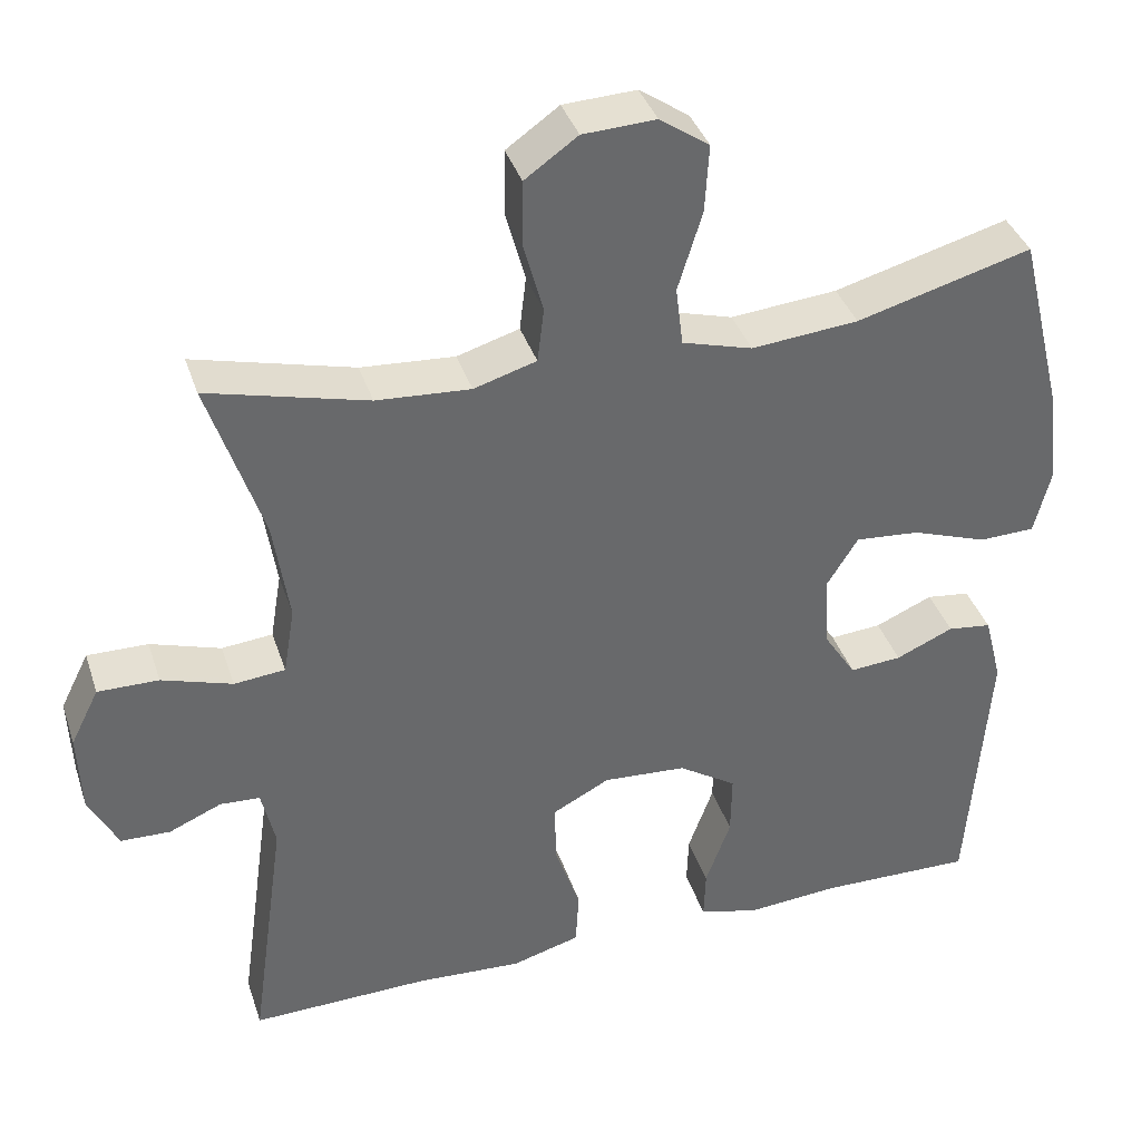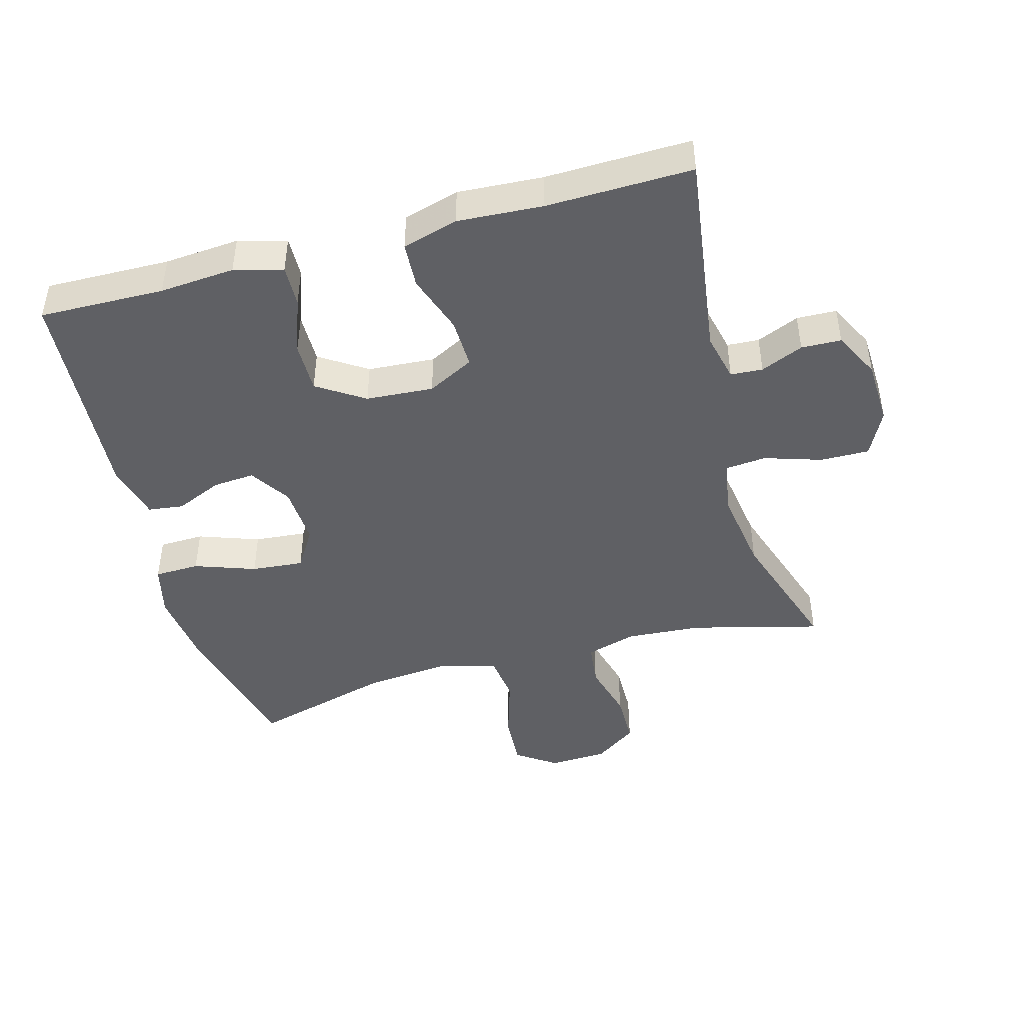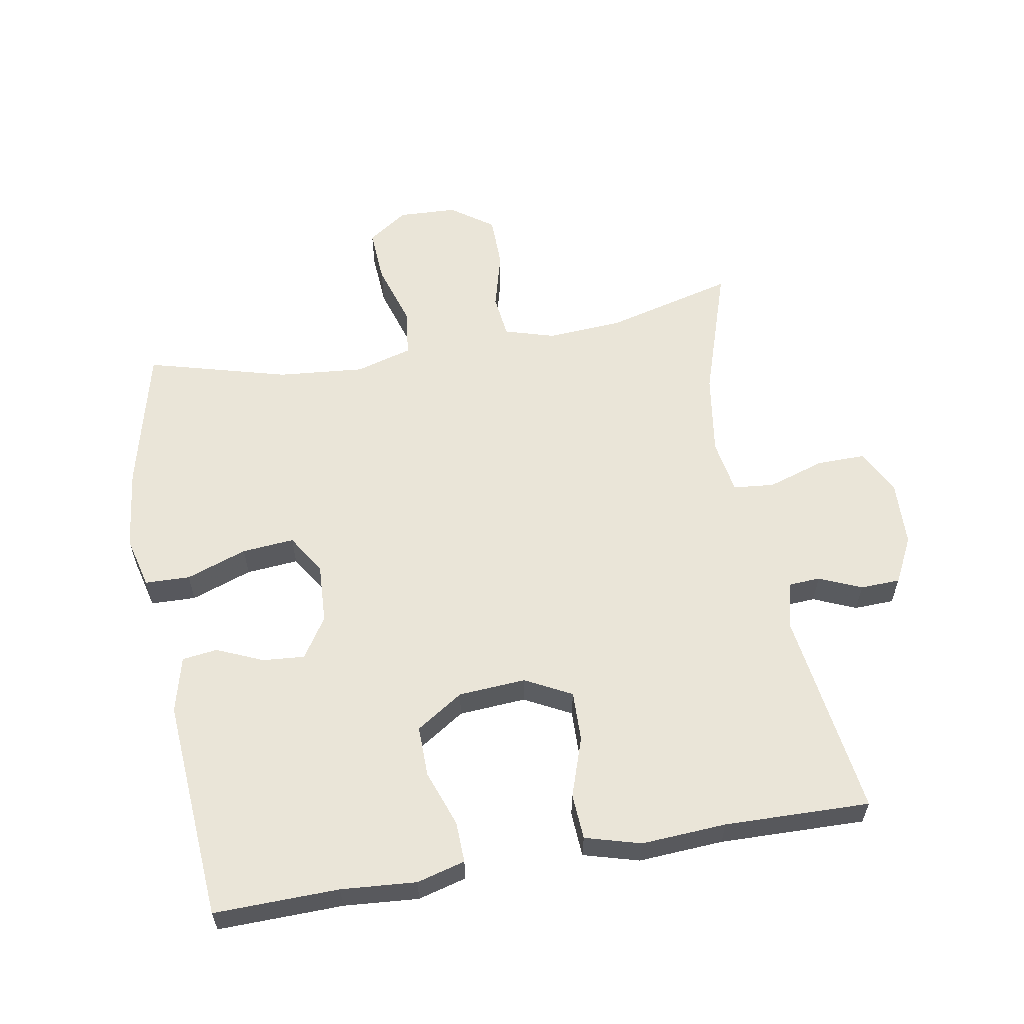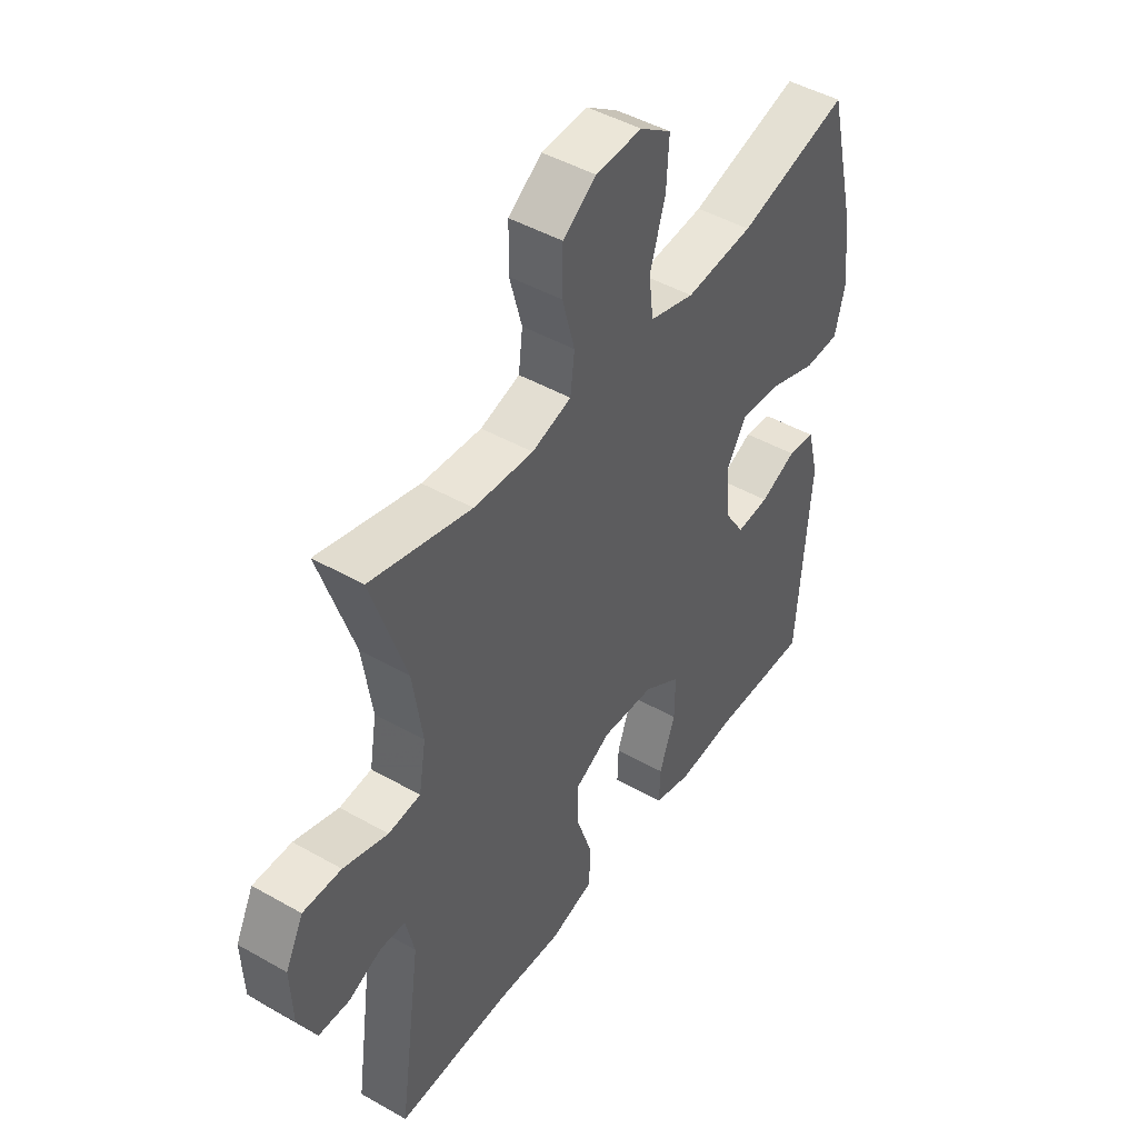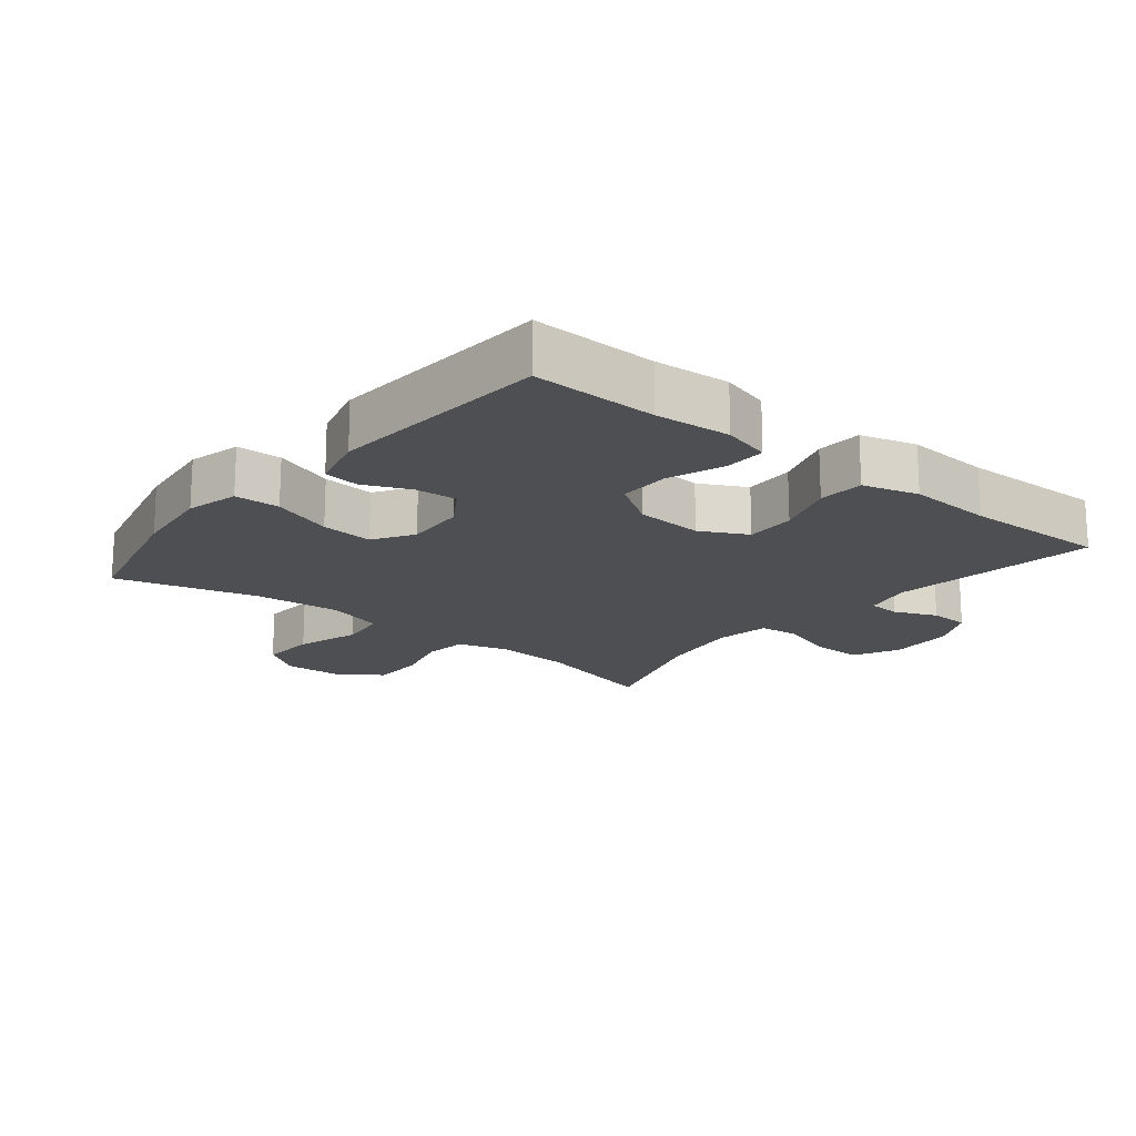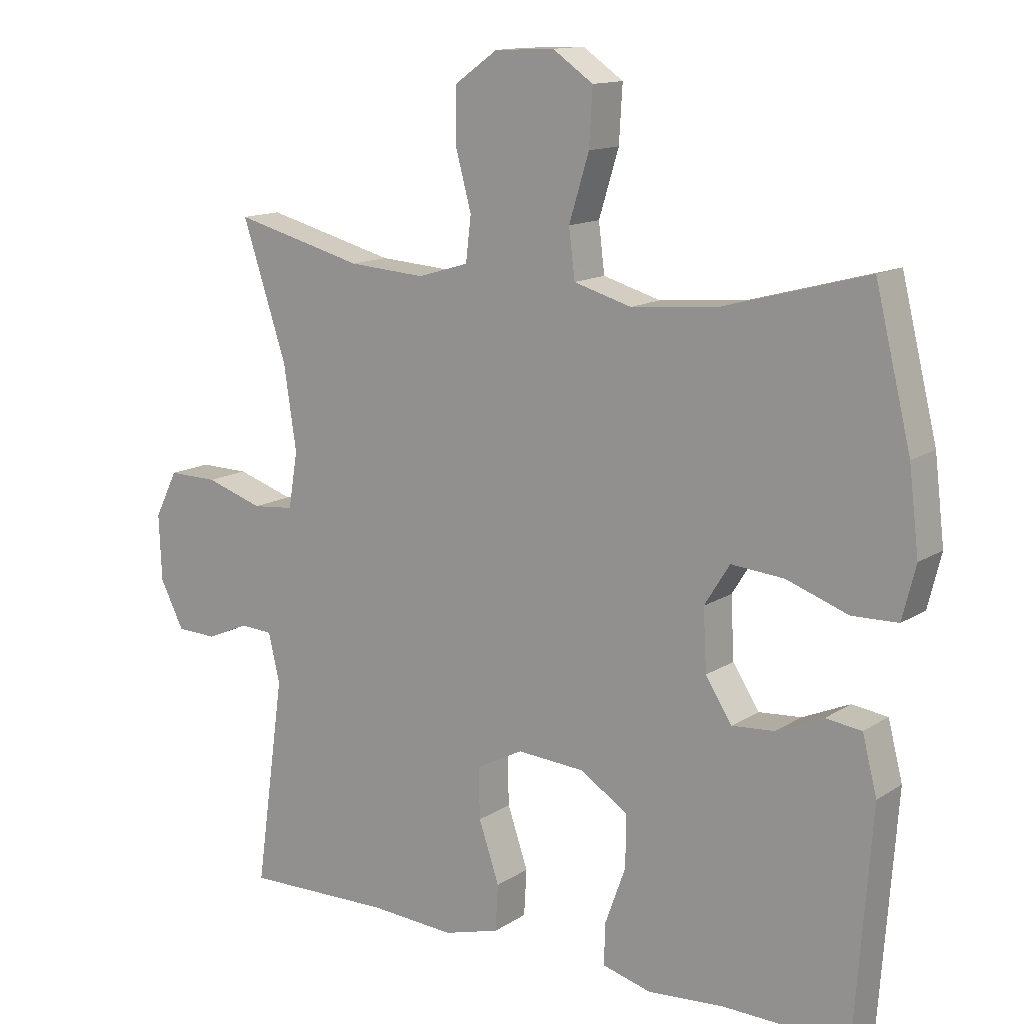
<metadata>
{"format":"obj","ext":"obj","renderer":"f3d","projection":"perspective","resolution":1024,"background":"white","views":[{"elev":38.0,"azim":-17.5,"up":"+Z"},{"elev":-45.0,"azim":-164.6,"up":"+Y"},{"elev":59.1,"azim":170.0,"up":"+Y"},{"elev":45.9,"azim":-56.8,"up":"+Z"},{"elev":-17.7,"azim":140.9,"up":"+Y"},{"elev":13.4,"azim":35.4,"up":"+Z"}]}
</metadata>
<code>
v 0.5 0.07 -0.5
v 0.309 0.07 -0.496
v 0.194 0.07 -0.505
v 0.12 0.07 -0.485
v 0.122 0.07 -0.422
v 0.153 0.07 -0.336
v 0.154 0.07 -0.258
v 0.082 0.07 -0.211
v -0.021 0.07 -0.204
v -0.092 0.07 -0.241
v -0.09 0.07 -0.318
v -0.059 0.07 -0.409
v -0.063 0.07 -0.479
v -0.148 0.07 -0.503
v -0.278 0.07 -0.495
v -0.5 0.07 -0.5
v -0.456 0.07 -0.184
v -0.473 0.07 -0.11
v -0.522 0.07 -0.107
v -0.587 0.07 -0.135
v -0.648 0.07 -0.133
v -0.684 0.07 -0.062
v -0.688 0.07 0.038
v -0.653 0.07 0.108
v -0.578 0.07 0.107
v -0.491 0.07 0.079
v -0.428 0.07 0.085
v -0.414 0.07 0.169
v -0.433 0.07 0.296
v -0.5 0.07 0.5
v -0.303 0.07 0.449
v -0.187 0.07 0.441
v -0.11 0.07 0.464
v -0.102 0.07 0.531
v -0.126 0.07 0.62
v -0.125 0.07 0.701
v -0.06 0.07 0.747
v 0.03 0.07 0.751
v 0.091 0.07 0.709
v 0.086 0.07 0.625
v 0.056 0.07 0.527
v 0.065 0.07 0.454
v 0.152 0.07 0.429
v 0.284 0.07 0.441
v 0.5 0.07 0.5
v 0.554 0.07 0.279
v 0.569 0.07 0.154
v 0.549 0.07 0.074
v 0.48 0.07 0.072
v 0.387 0.07 0.105
v 0.307 0.07 0.112
v 0.269 0.07 0.051
v 0.274 0.07 -0.041
v 0.314 0.07 -0.103
v 0.378 0.07 -0.098
v 0.449 0.07 -0.067
v 0.503 0.07 -0.074
v 0.525 0.07 -0.16
v 0.5 0 -0.5
v 0.309 0 -0.496
v 0.194 0 -0.505
v 0.12 0 -0.485
v 0.122 0 -0.422
v 0.153 0 -0.336
v 0.154 0 -0.258
v 0.082 0 -0.211
v -0.021 0 -0.204
v -0.092 0 -0.241
v -0.09 0 -0.318
v -0.059 0 -0.409
v -0.063 0 -0.479
v -0.148 0 -0.503
v -0.278 0 -0.495
v -0.5 0 -0.5
v -0.456 0 -0.184
v -0.473 0 -0.11
v -0.522 0 -0.107
v -0.587 0 -0.135
v -0.648 0 -0.133
v -0.684 0 -0.062
v -0.688 0 0.038
v -0.653 0 0.108
v -0.578 0 0.107
v -0.491 0 0.079
v -0.428 0 0.085
v -0.414 0 0.169
v -0.433 0 0.296
v -0.5 0 0.5
v -0.303 0 0.449
v -0.187 0 0.441
v -0.11 0 0.464
v -0.102 0 0.531
v -0.126 0 0.62
v -0.125 0 0.701
v -0.06 0 0.747
v 0.03 0 0.751
v 0.091 0 0.709
v 0.086 0 0.625
v 0.056 0 0.527
v 0.065 0 0.454
v 0.152 0 0.429
v 0.284 0 0.441
v 0.5 0 0.5
v 0.554 0 0.279
v 0.569 0 0.154
v 0.549 0 0.074
v 0.48 0 0.072
v 0.387 0 0.105
v 0.307 0 0.112
v 0.269 0 0.051
v 0.274 0 -0.041
v 0.314 0 -0.103
v 0.378 0 -0.098
v 0.449 0 -0.067
v 0.503 0 -0.074
v 0.525 0 -0.16
f 58 1 2
f 57 58 2
f 56 57 2
f 55 56 2
f 4 5 6
f 3 4 6
f 2 3 6
f 55 2 6
f 54 55 6
f 53 54 6 7
f 52 53 7 8
f 51 52 8 9
f 48 49 50
f 47 48 50
f 46 47 50
f 45 46 50
f 44 45 50
f 43 44 50 51
f 51 9 10
f 43 51 10
f 42 43 10
f 39 40 41
f 38 39 41
f 37 38 41
f 36 37 41
f 35 36 41
f 34 35 41
f 41 42 10
f 34 41 10
f 33 34 10
f 29 30 31
f 28 29 31 32
f 32 33 10
f 28 32 10
f 27 28 10
f 24 25 26
f 23 24 26
f 22 23 26
f 21 22 26
f 20 21 26
f 19 20 26
f 18 19 26 27
f 15 16 17
f 17 18 27
f 15 17 27
f 14 15 27
f 13 14 27
f 12 13 27
f 11 12 27
f 10 11 27
f 60 59 116
f 60 116 115
f 60 115 114
f 60 114 113
f 64 63 62
f 64 62 61
f 64 61 60
f 64 60 113
f 64 113 112
f 65 64 112 111
f 66 65 111 110
f 67 66 110 109
f 108 107 106
f 108 106 105
f 108 105 104
f 108 104 103
f 108 103 102
f 109 108 102 101
f 68 67 109
f 68 109 101
f 68 101 100
f 99 98 97
f 99 97 96
f 99 96 95
f 99 95 94
f 99 94 93
f 99 93 92
f 68 100 99
f 68 99 92
f 68 92 91
f 89 88 87
f 90 89 87 86
f 68 91 90
f 68 90 86
f 68 86 85
f 84 83 82
f 84 82 81
f 84 81 80
f 84 80 79
f 84 79 78
f 84 78 77
f 85 84 77 76
f 75 74 73
f 85 76 75
f 85 75 73
f 85 73 72
f 85 72 71
f 85 71 70
f 85 70 69
f 85 69 68
f 1 59 60 2
f 2 60 61 3
f 3 61 62 4
f 4 62 63 5
f 5 63 64 6
f 6 64 65 7
f 7 65 66 8
f 8 66 67 9
f 9 67 68 10
f 10 68 69 11
f 11 69 70 12
f 12 70 71 13
f 13 71 72 14
f 14 72 73 15
f 15 73 74 16
f 16 74 75 17
f 17 75 76 18
f 18 76 77 19
f 19 77 78 20
f 20 78 79 21
f 21 79 80 22
f 22 80 81 23
f 23 81 82 24
f 24 82 83 25
f 25 83 84 26
f 26 84 85 27
f 27 85 86 28
f 28 86 87 29
f 29 87 88 30
f 30 88 89 31
f 31 89 90 32
f 32 90 91 33
f 33 91 92 34
f 34 92 93 35
f 35 93 94 36
f 36 94 95 37
f 37 95 96 38
f 38 96 97 39
f 39 97 98 40
f 40 98 99 41
f 41 99 100 42
f 42 100 101 43
f 43 101 102 44
f 44 102 103 45
f 45 103 104 46
f 46 104 105 47
f 47 105 106 48
f 48 106 107 49
f 49 107 108 50
f 50 108 109 51
f 51 109 110 52
f 52 110 111 53
f 53 111 112 54
f 54 112 113 55
f 55 113 114 56
f 56 114 115 57
f 57 115 116 58
f 58 116 59 1

</code>
